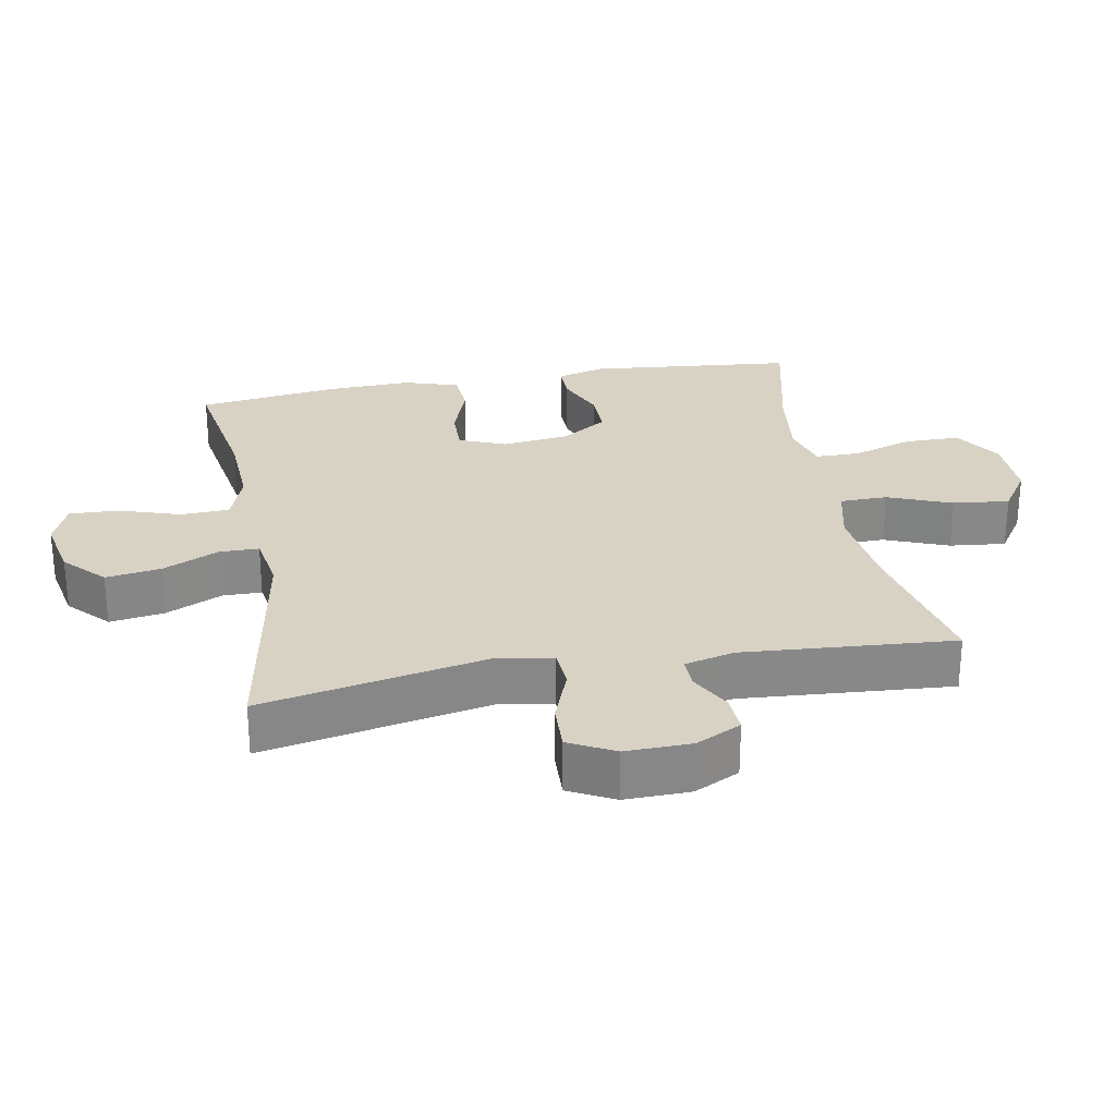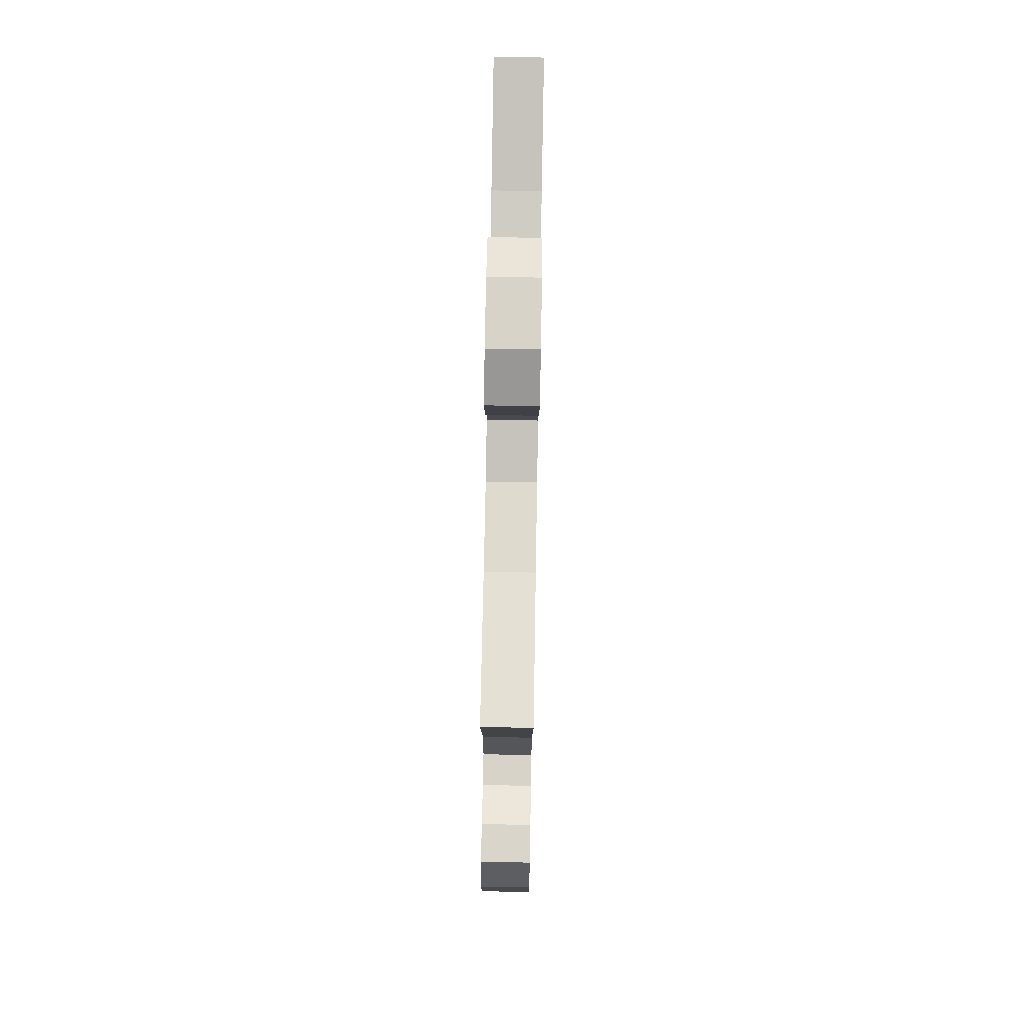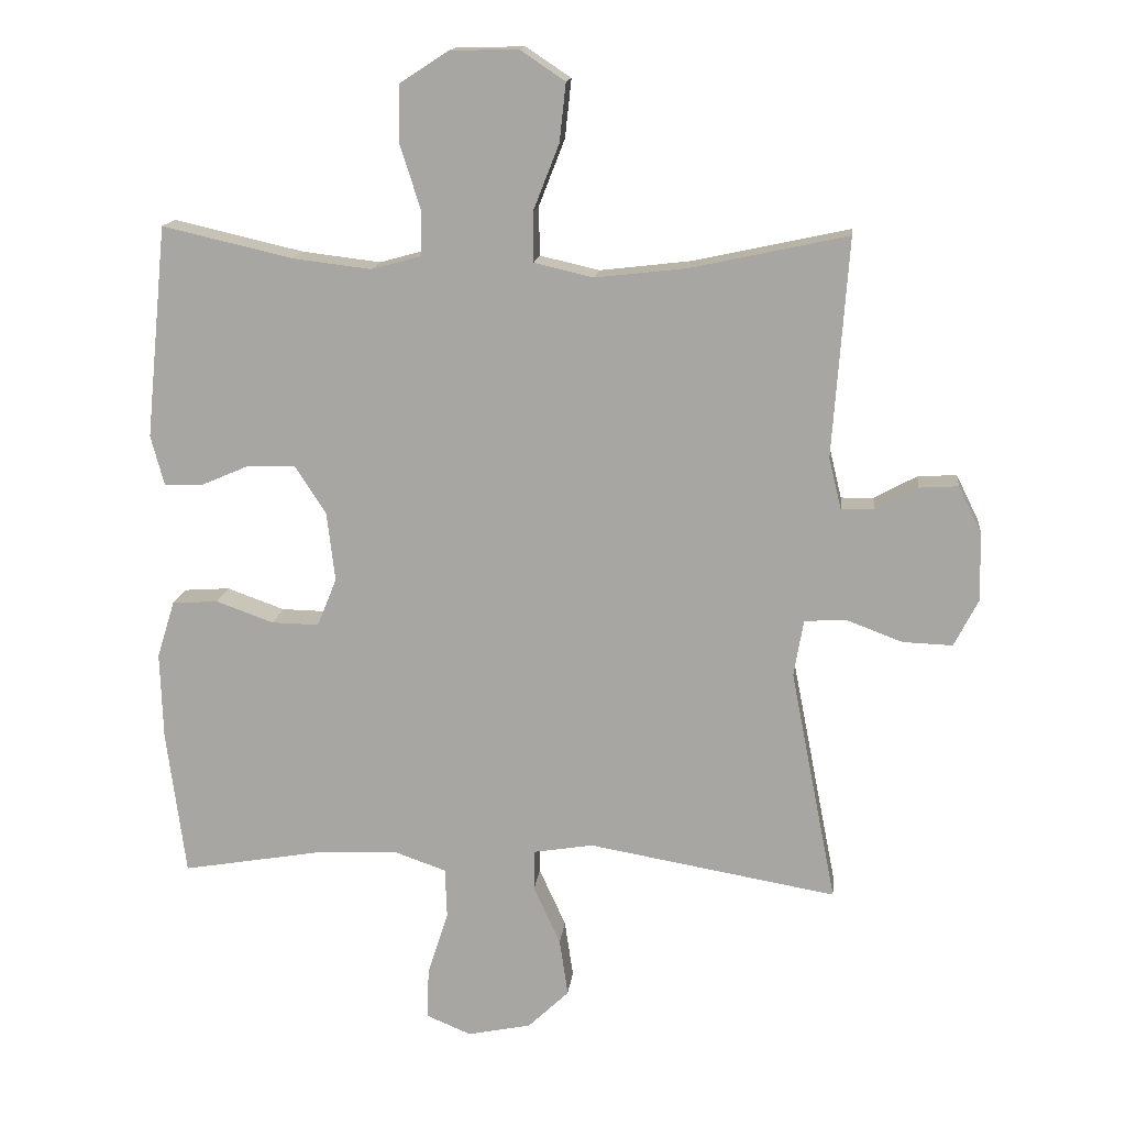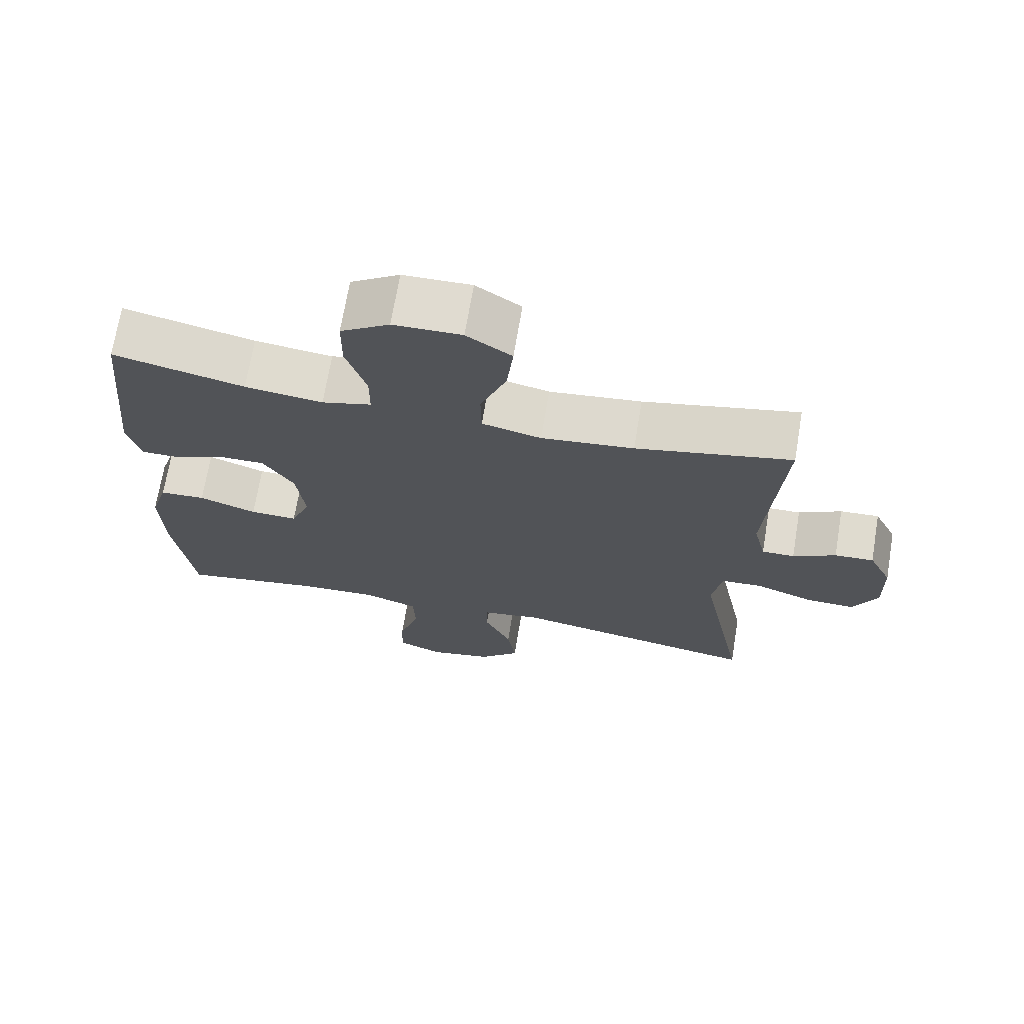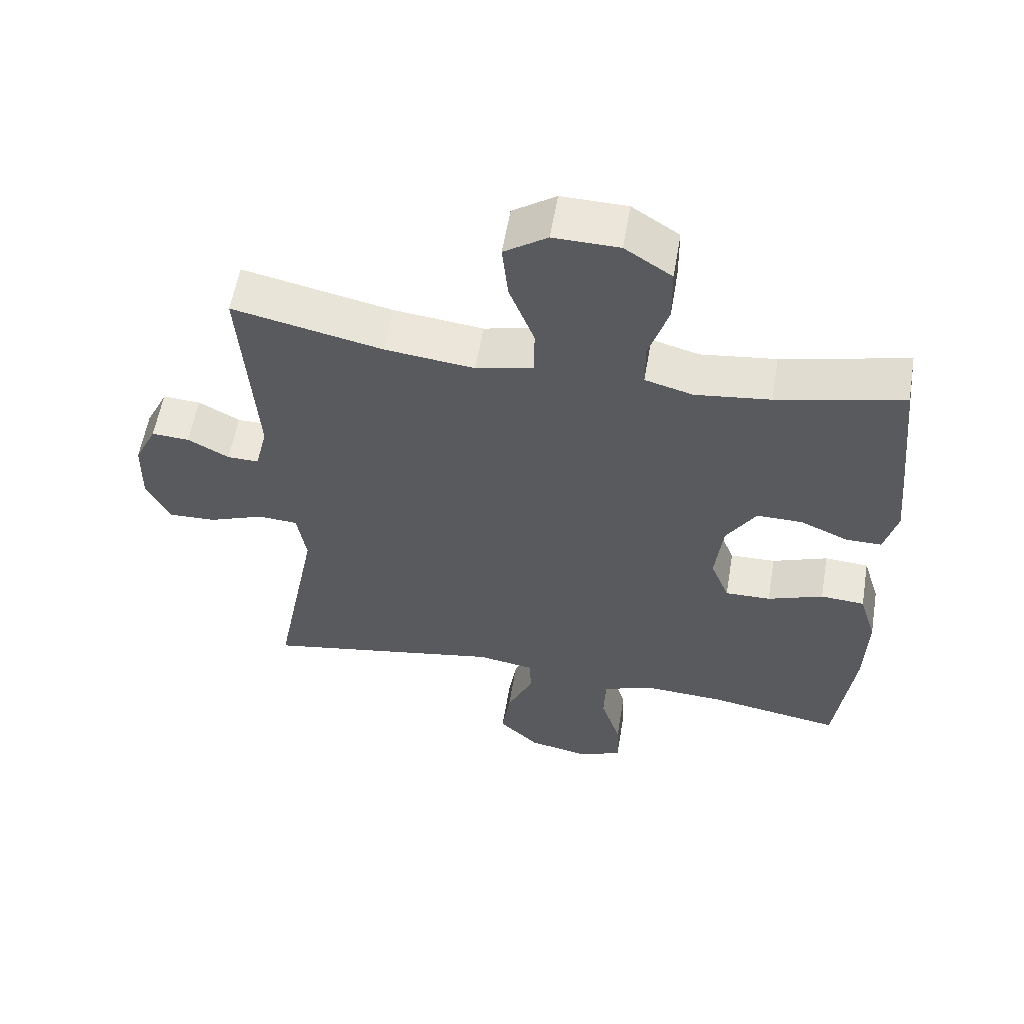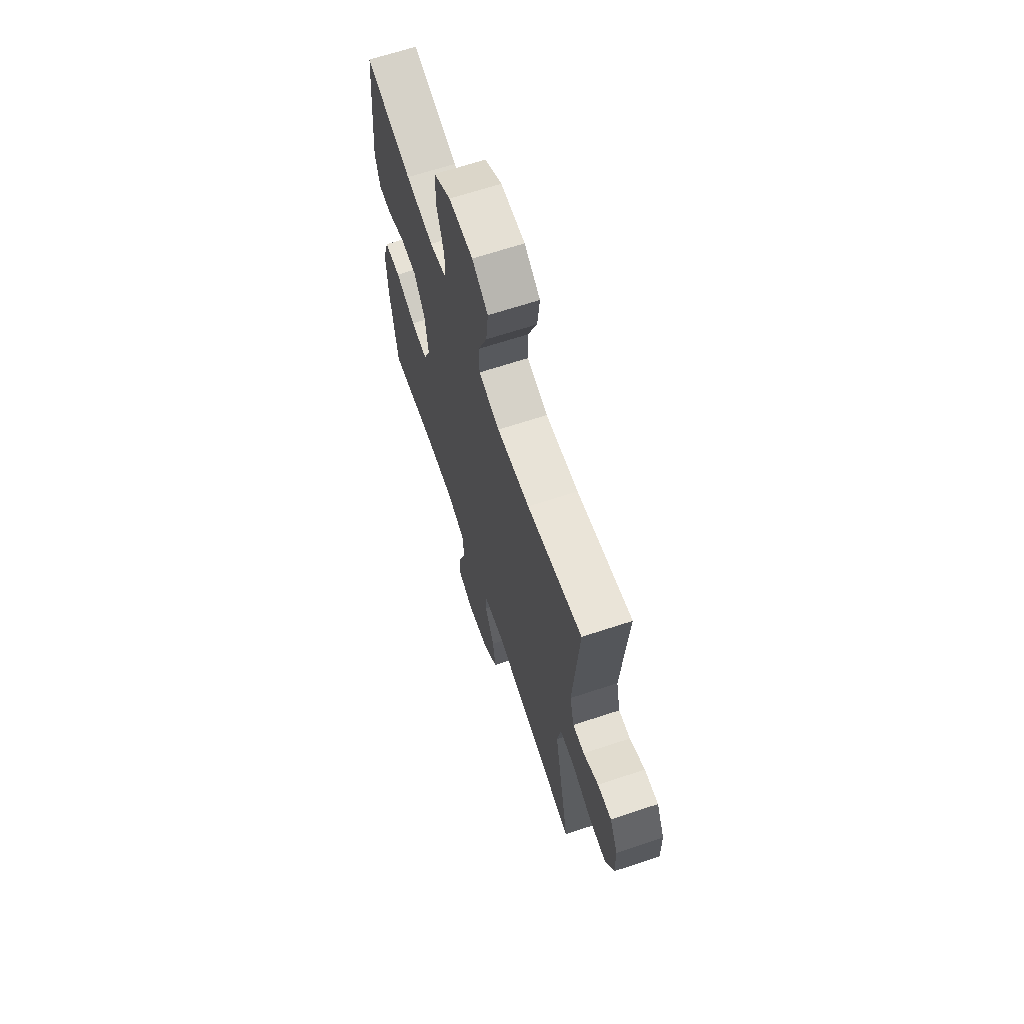
<metadata>
{"format":"obj","ext":"obj","renderer":"f3d","projection":"perspective","resolution":1024,"background":"white","views":[{"elev":27.7,"azim":-100.3,"up":"+Y"},{"elev":77.8,"azim":-89.0,"up":"+Z"},{"elev":14.7,"azim":-173.8,"up":"+Z"},{"elev":69.8,"azim":-170.5,"up":"+Z"},{"elev":57.0,"azim":9.5,"up":"+Z"},{"elev":66.4,"azim":-108.4,"up":"+Z"}]}
</metadata>
<code>
o path6180
v 0.3272 0.0375 0.4527
v 0.2121 0.0375 0.4388
v 0.1387 0.0375 0.459
v 0.1382 0.0375 0.5276
v 0.1681 0.0375 0.6207
v 0.1671 0.0375 0.7048
v 0.09495 0.0375 0.7516
v -0.005971 0.0375 0.7539
v -0.0724 0.0375 0.7095
v -0.06309 0.0375 0.623
v -0.02465 0.0375 0.5249
v -0.0257 0.0375 0.4523
v -0.1136 0.0375 0.4317
v -0.2507 0.0375 0.4477
v -0.4809 0.0375 0.4975
v -0.4575 0.0375 0.1742
v -0.4759 0.0375 0.098
v -0.5242 0.0375 0.099
v -0.5876 0.0375 0.133
v -0.6454 0.0375 0.1365
v -0.6796 0.0375 0.06696
v -0.6818 0.0375 -0.03399
v -0.6458 0.0375 -0.1038
v -0.5722 0.0375 -0.1011
v -0.4881 0.0375 -0.06946
v -0.4269 0.0375 -0.0734
v -0.4127 0.0375 -0.1577
v -0.4809 0.0375 -0.5042
v -0.1125 0.0375 -0.4397
v -0.02436 0.0375 -0.4541
v -0.02346 0.0375 -0.5143
v -0.06318 0.0375 -0.6009
v -0.07574 0.0375 -0.6856
v -0.01491 0.0375 -0.7436
v 0.07938 0.0375 -0.763
v 0.1457 0.0375 -0.7352
v 0.143 0.0375 -0.6593
v 0.1123 0.0375 -0.5652
v 0.1153 0.0375 -0.4905
v 0.1943 0.0375 -0.4628
v 0.3164 0.0375 -0.4694
v 0.521 0.0375 -0.5042
v 0.5493 0.0375 -0.288
v 0.5534 0.0375 -0.1587
v 0.5271 0.0375 -0.07439
v 0.4595 0.0375 -0.06985
v 0.3743 0.0375 -0.1005
v 0.3044 0.0375 -0.102
v 0.2756 0.0375 -0.03089
v 0.2876 0.0375 0.07154
v 0.3334 0.0375 0.143
v 0.4034 0.0375 0.1419
v 0.4774 0.0375 0.1099
v 0.5324 0.0375 0.1092
v 0.5522 0.0375 0.1834
v 0.521 0.0375 0.4975
v 0.3272 -0.0375 0.4527
v 0.2121 -0.0375 0.4388
v 0.1387 -0.0375 0.459
v 0.1382 -0.0375 0.5276
v 0.1681 -0.0375 0.6207
v 0.1671 -0.0375 0.7048
v 0.09495 -0.0375 0.7516
v -0.005971 -0.0375 0.7539
v -0.0724 -0.0375 0.7095
v -0.06309 -0.0375 0.623
v -0.02465 -0.0375 0.5249
v -0.0257 -0.0375 0.4523
v -0.1136 -0.0375 0.4317
v -0.2507 -0.0375 0.4477
v -0.4809 -0.0375 0.4975
v -0.4575 -0.0375 0.1742
v -0.4759 -0.0375 0.098
v -0.5242 -0.0375 0.099
v -0.5876 -0.0375 0.133
v -0.6454 -0.0375 0.1365
v -0.6796 -0.0375 0.06696
v -0.6818 -0.0375 -0.03399
v -0.6458 -0.0375 -0.1038
v -0.5722 -0.0375 -0.1011
v -0.4881 -0.0375 -0.06946
v -0.4269 -0.0375 -0.0734
v -0.4127 -0.0375 -0.1577
v -0.4809 -0.0375 -0.5042
v -0.1125 -0.0375 -0.4397
v -0.02436 -0.0375 -0.4541
v -0.02346 -0.0375 -0.5143
v -0.06318 -0.0375 -0.6009
v -0.07574 -0.0375 -0.6856
v -0.01491 -0.0375 -0.7436
v 0.07938 -0.0375 -0.763
v 0.1457 -0.0375 -0.7352
v 0.143 -0.0375 -0.6593
v 0.1123 -0.0375 -0.5652
v 0.1153 -0.0375 -0.4905
v 0.1943 -0.0375 -0.4628
v 0.3164 -0.0375 -0.4694
v 0.521 -0.0375 -0.5042
v 0.5493 -0.0375 -0.288
v 0.5534 -0.0375 -0.1587
v 0.5271 -0.0375 -0.07439
v 0.4595 -0.0375 -0.06985
v 0.3743 -0.0375 -0.1005
v 0.3044 -0.0375 -0.102
v 0.2756 -0.0375 -0.03089
v 0.2876 -0.0375 0.07154
v 0.3334 -0.0375 0.143
v 0.4034 -0.0375 0.1419
v 0.4774 -0.0375 0.1099
v 0.5324 -0.0375 0.1092
v 0.5522 -0.0375 0.1834
v 0.521 -0.0375 0.4975
v 0.09495 0.0375 0.7516
v -0.005971 0.0375 0.7539
v -0.0724 0.0375 0.7095
v -0.0724 0.0375 0.7095
v 0.1671 0.0375 0.7048
v -0.06309 0.0375 0.623
v 0.1681 0.0375 0.6207
v -0.02465 0.0375 0.5249
v 0.1382 0.0375 0.5276
v 0.1387 0.0375 0.459
v 0.1387 0.0375 0.459
v -0.0257 0.0375 0.4523
v -0.0257 0.0375 0.4523
v 0.521 0.0375 0.4975
v 0.521 0.0375 0.4975
v 0.3272 0.0375 0.4527
v -0.2507 0.0375 0.4477
v -0.4809 0.0375 0.4975
v -0.4809 0.0375 0.4975
v 0.2121 0.0375 0.4388
v -0.1136 0.0375 0.4317
v 0.5522 0.0375 0.1834
v -0.4575 0.0375 0.1742
v 0.5324 0.0375 0.1092
v 0.5324 0.0375 0.1092
v 0.3334 0.0375 0.143
v 0.4034 0.0375 0.1419
v -0.4759 0.0375 0.098
v -0.4759 0.0375 0.098
v 0.2876 0.0375 0.07154
v 0.4774 0.0375 0.1099
v -0.5876 0.0375 0.133
v -0.6454 0.0375 0.1365
v -0.6454 0.0375 0.1365
v -0.6796 0.0375 0.06696
v -0.5242 0.0375 0.099
v 0.2756 0.0375 -0.03089
v -0.6818 0.0375 -0.03399
v 0.3044 0.0375 -0.102
v 0.3044 0.0375 -0.102
v -0.6458 0.0375 -0.1038
v -0.6458 0.0375 -0.1038
v -0.4881 0.0375 -0.06946
v -0.4269 0.0375 -0.0734
v -0.4269 0.0375 -0.0734
v -0.5722 0.0375 -0.1011
v 0.5271 0.0375 -0.07439
v 0.5271 0.0375 -0.07439
v 0.4595 0.0375 -0.06985
v 0.3743 0.0375 -0.1005
v -0.4127 0.0375 -0.1577
v 0.5534 0.0375 -0.1587
v 0.5493 0.0375 -0.288
v 0.521 0.0375 -0.5042
v 0.521 0.0375 -0.5042
v 0.1943 0.0375 -0.4628
v 0.3164 0.0375 -0.4694
v -0.1125 0.0375 -0.4397
v -0.02436 0.0375 -0.4541
v -0.02436 0.0375 -0.4541
v -0.02346 0.0375 -0.5143
v 0.1153 0.0375 -0.4905
v 0.1153 0.0375 -0.4905
v -0.4809 0.0375 -0.5042
v -0.4809 0.0375 -0.5042
v 0.1123 0.0375 -0.5652
v -0.06318 0.0375 -0.6009
v 0.143 0.0375 -0.6593
v -0.07574 0.0375 -0.6856
v 0.1457 0.0375 -0.7352
v 0.1457 0.0375 -0.7352
v -0.01491 0.0375 -0.7436
v 0.07938 0.0375 -0.763
v 0.09495 -0.0375 0.7516
v -0.005971 -0.0375 0.7539
v -0.0724 -0.0375 0.7095
v -0.0724 -0.0375 0.7095
v 0.1671 -0.0375 0.7048
v -0.06309 -0.0375 0.623
v 0.1681 -0.0375 0.6207
v -0.02465 -0.0375 0.5249
v 0.1382 -0.0375 0.5276
v 0.1387 -0.0375 0.459
v 0.1387 -0.0375 0.459
v -0.0257 -0.0375 0.4523
v -0.0257 -0.0375 0.4523
v 0.521 -0.0375 0.4975
v 0.521 -0.0375 0.4975
v 0.3272 -0.0375 0.4527
v -0.2507 -0.0375 0.4477
v -0.4809 -0.0375 0.4975
v -0.4809 -0.0375 0.4975
v 0.2121 -0.0375 0.4388
v -0.1136 -0.0375 0.4317
v 0.5522 -0.0375 0.1834
v -0.4575 -0.0375 0.1742
v 0.5324 -0.0375 0.1092
v 0.5324 -0.0375 0.1092
v 0.3334 -0.0375 0.143
v 0.4034 -0.0375 0.1419
v -0.4759 -0.0375 0.098
v -0.4759 -0.0375 0.098
v 0.2876 -0.0375 0.07154
v 0.4774 -0.0375 0.1099
v -0.5876 -0.0375 0.133
v -0.6454 -0.0375 0.1365
v -0.6454 -0.0375 0.1365
v -0.6796 -0.0375 0.06696
v -0.5242 -0.0375 0.099
v 0.2756 -0.0375 -0.03089
v -0.6818 -0.0375 -0.03399
v 0.3044 -0.0375 -0.102
v 0.3044 -0.0375 -0.102
v -0.6458 -0.0375 -0.1038
v -0.6458 -0.0375 -0.1038
v -0.4881 -0.0375 -0.06946
v -0.4269 -0.0375 -0.0734
v -0.4269 -0.0375 -0.0734
v -0.5722 -0.0375 -0.1011
v 0.5271 -0.0375 -0.07439
v 0.5271 -0.0375 -0.07439
v 0.4595 -0.0375 -0.06985
v 0.3743 -0.0375 -0.1005
v -0.4127 -0.0375 -0.1577
v 0.5534 -0.0375 -0.1587
v 0.5493 -0.0375 -0.288
v 0.521 -0.0375 -0.5042
v 0.521 -0.0375 -0.5042
v 0.1943 -0.0375 -0.4628
v 0.3164 -0.0375 -0.4694
v -0.1125 -0.0375 -0.4397
v -0.02436 -0.0375 -0.4541
v -0.02436 -0.0375 -0.4541
v -0.02346 -0.0375 -0.5143
v 0.1153 -0.0375 -0.4905
v 0.1153 -0.0375 -0.4905
v -0.4809 -0.0375 -0.5042
v -0.4809 -0.0375 -0.5042
v 0.1123 -0.0375 -0.5652
v -0.06318 -0.0375 -0.6009
v 0.143 -0.0375 -0.6593
v -0.07574 -0.0375 -0.6856
v 0.1457 -0.0375 -0.7352
v 0.1457 -0.0375 -0.7352
v -0.01491 -0.0375 -0.7436
v 0.07938 -0.0375 -0.763
f 242 224 241
f 243 222 236
f 231 221 223
f 213 229 208
f 252 251 246
f 201 207 199
f 232 234 237
f 244 222 243
f 217 220 221
f 235 237 234
f 226 231 223
f 246 247 244
f 206 215 197
f 201 211 212
f 246 251 247
f 221 228 213
f 229 222 206
f 257 253 252
f 223 221 220
f 218 220 217
f 208 229 206
f 241 244 247
f 208 206 202
f 192 186 191
f 238 242 239
f 195 194 193
f 237 235 238
f 241 224 244
f 235 224 242
f 193 192 191
f 251 252 253
f 206 222 215
f 208 202 203
f 243 236 249
f 228 221 231
f 255 253 258
f 191 187 188
f 207 216 209
f 238 235 242
f 258 253 257
f 197 215 195
f 192 193 194
f 197 195 193
f 205 211 201
f 195 215 205
f 212 216 207
f 215 211 205
f 244 224 222
f 186 192 190
f 236 222 229
f 254 257 252
f 229 213 228
f 201 212 207
f 191 186 187
f 7 8 64 63
f 8 116 189 64
f 6 7 63 62
f 9 10 66 65
f 5 6 62 61
f 10 11 67 66
f 4 5 61 60
f 123 4 60 196
f 11 125 198 67
f 127 1 57 200
f 14 131 204 70
f 2 3 59 58
f 1 2 58 57
f 12 13 69 68
f 13 14 70 69
f 55 56 112 111
f 15 16 72 71
f 137 55 111 210
f 51 52 108 107
f 16 141 214 72
f 50 51 107 106
f 53 54 110 109
f 52 53 109 108
f 19 146 219 75
f 20 21 77 76
f 18 19 75 74
f 17 18 74 73
f 49 50 106 105
f 21 22 78 77
f 152 49 105 225
f 22 154 227 78
f 25 157 230 81
f 24 25 81 80
f 23 24 80 79
f 160 46 102 233
f 46 47 103 102
f 26 27 83 82
f 44 45 101 100
f 47 48 104 103
f 43 44 100 99
f 167 43 99 240
f 40 41 97 96
f 29 172 245 85
f 30 31 87 86
f 175 40 96 248
f 177 29 85 250
f 27 28 84 83
f 38 39 95 94
f 41 42 98 97
f 31 32 88 87
f 37 38 94 93
f 32 33 89 88
f 183 37 93 256
f 33 34 90 89
f 35 36 92 91
f 34 35 91 90
f 169 168 151
f 170 163 149
f 158 150 148
f 140 135 156
f 179 173 178
f 128 126 134
f 159 164 161
f 171 170 149
f 144 148 147
f 162 161 164
f 153 150 158
f 173 171 174
f 133 124 142
f 128 139 138
f 173 174 178
f 148 140 155
f 156 133 149
f 184 179 180
f 150 147 148
f 145 144 147
f 135 133 156
f 168 174 171
f 135 129 133
f 119 118 113
f 165 166 169
f 122 120 121
f 164 165 162
f 168 171 151
f 162 169 151
f 120 118 119
f 178 180 179
f 133 142 149
f 135 130 129
f 170 176 163
f 155 158 148
f 182 185 180
f 118 115 114
f 134 136 143
f 165 169 162
f 185 184 180
f 124 122 142
f 119 121 120
f 124 120 122
f 132 128 138
f 122 132 142
f 139 134 143
f 142 132 138
f 171 149 151
f 113 117 119
f 163 156 149
f 181 179 184
f 156 155 140
f 128 134 139
f 118 114 113

</code>
